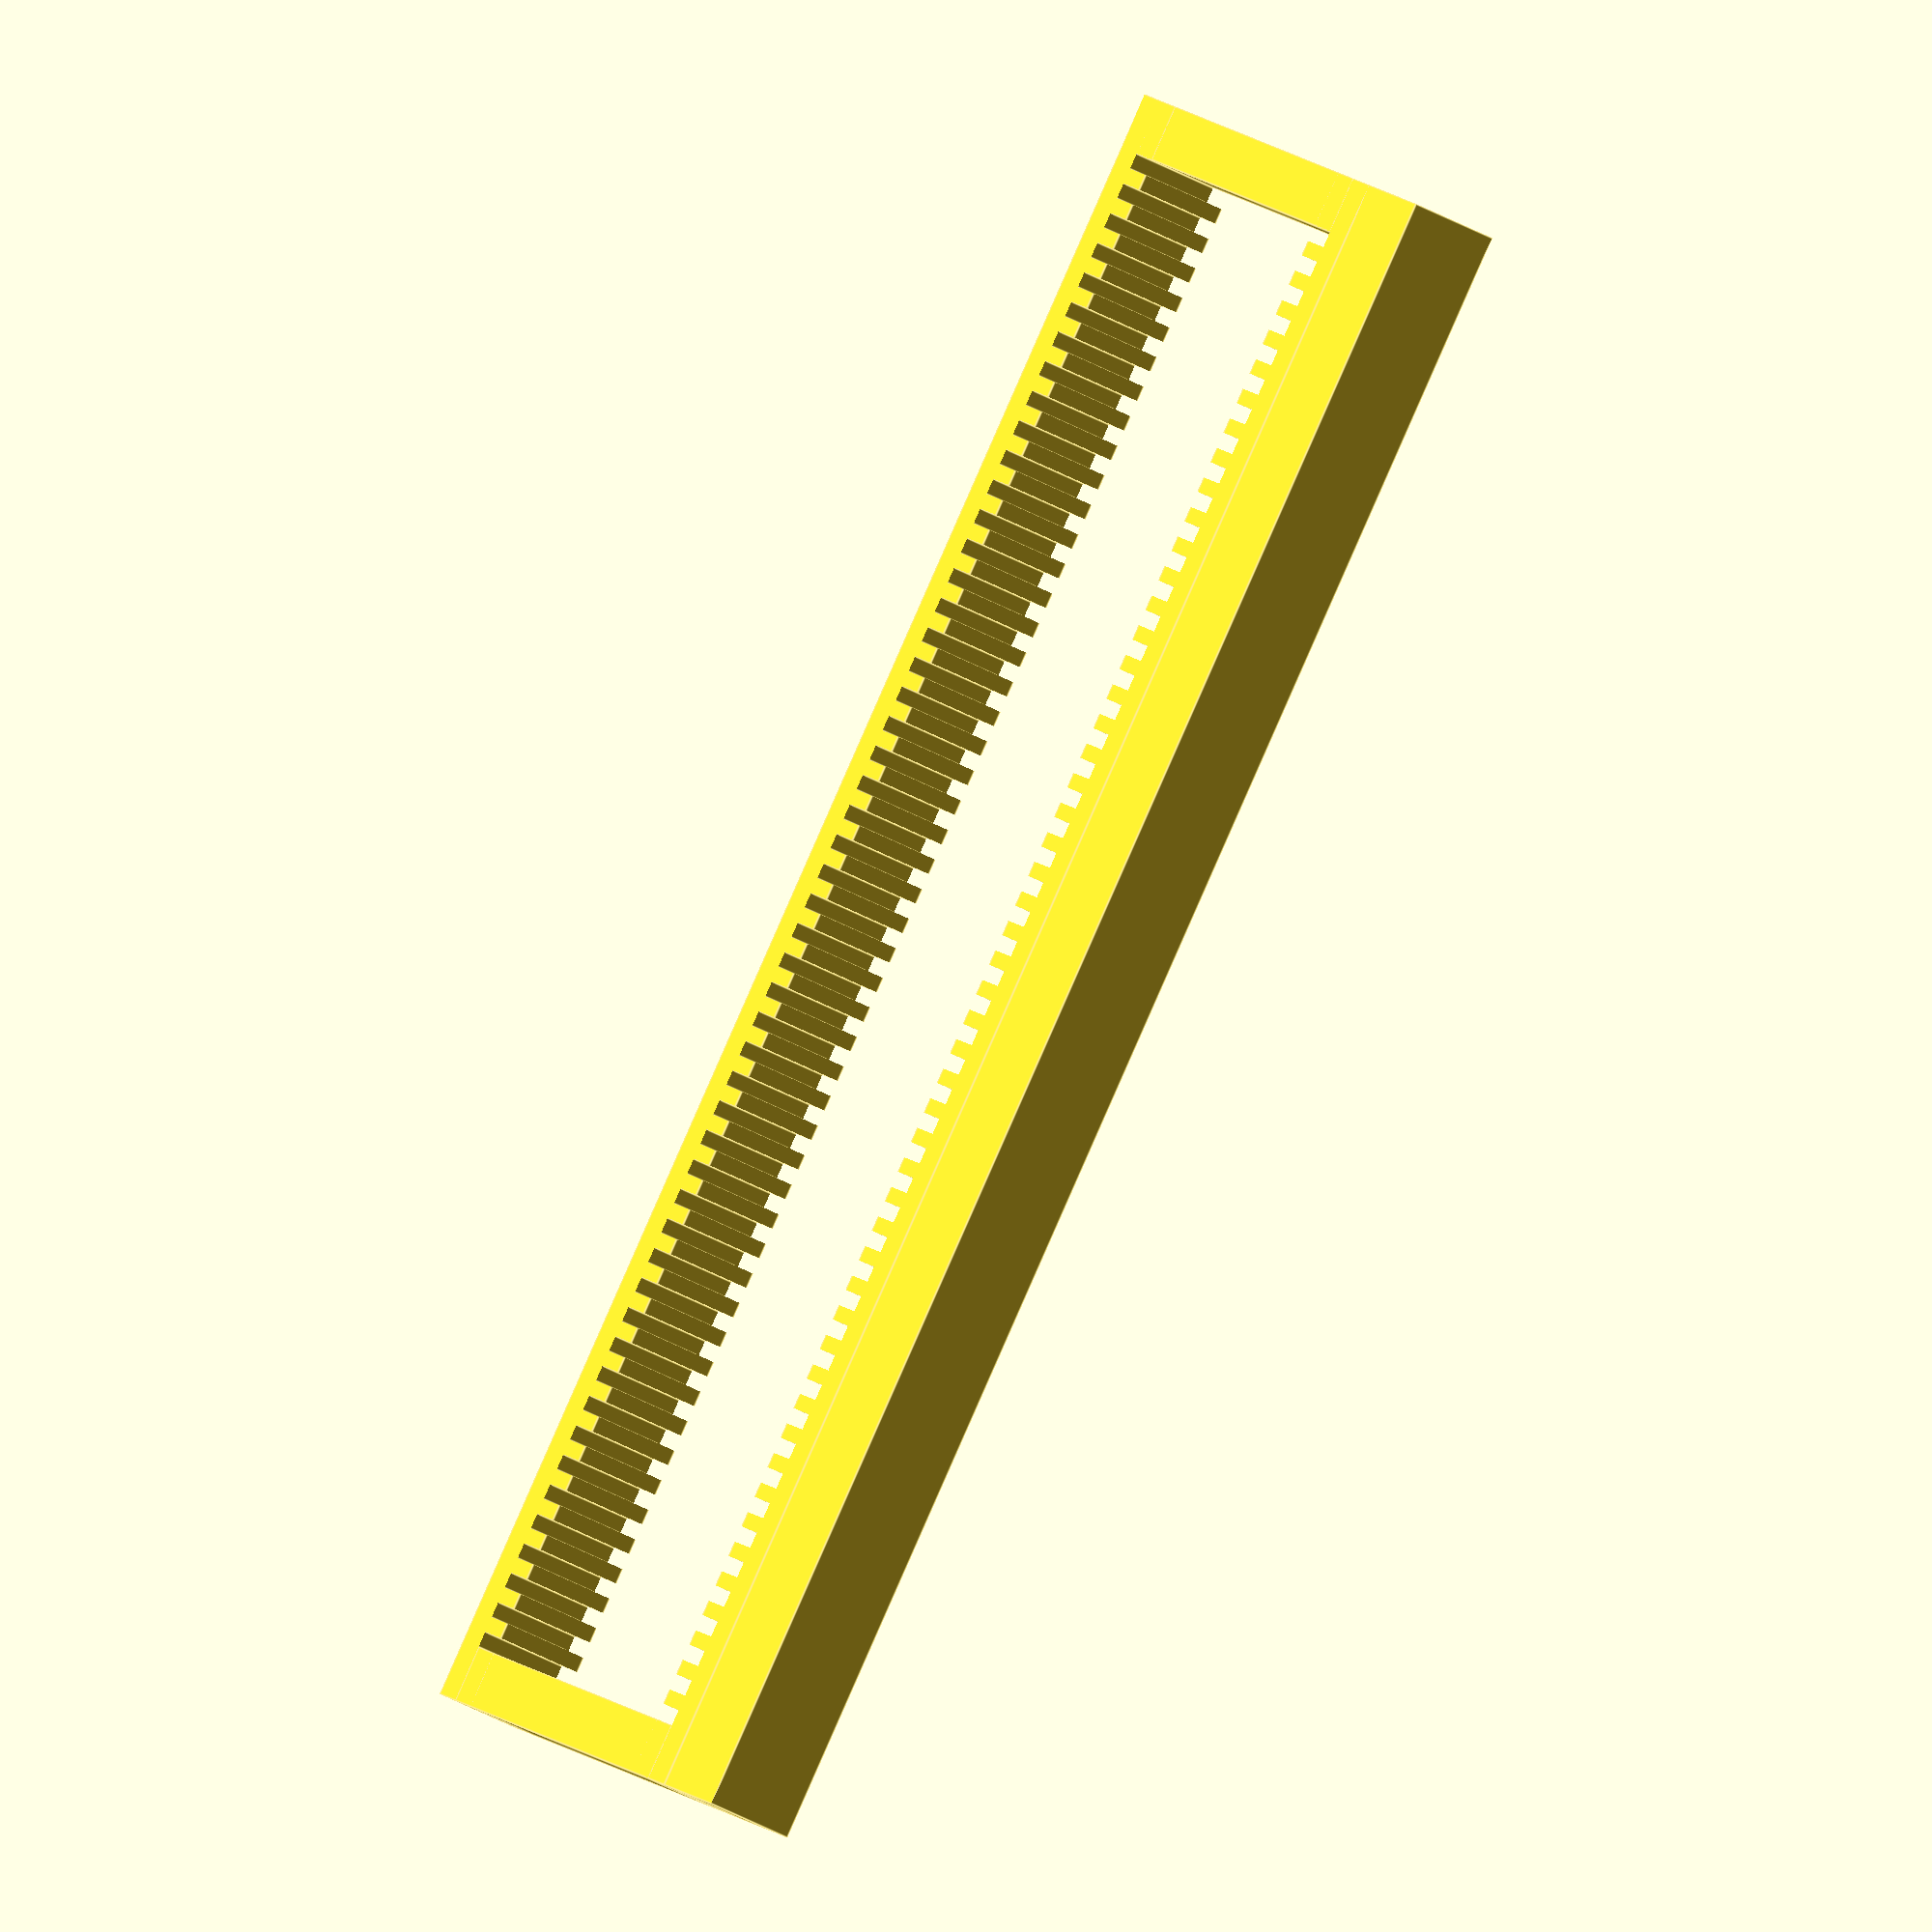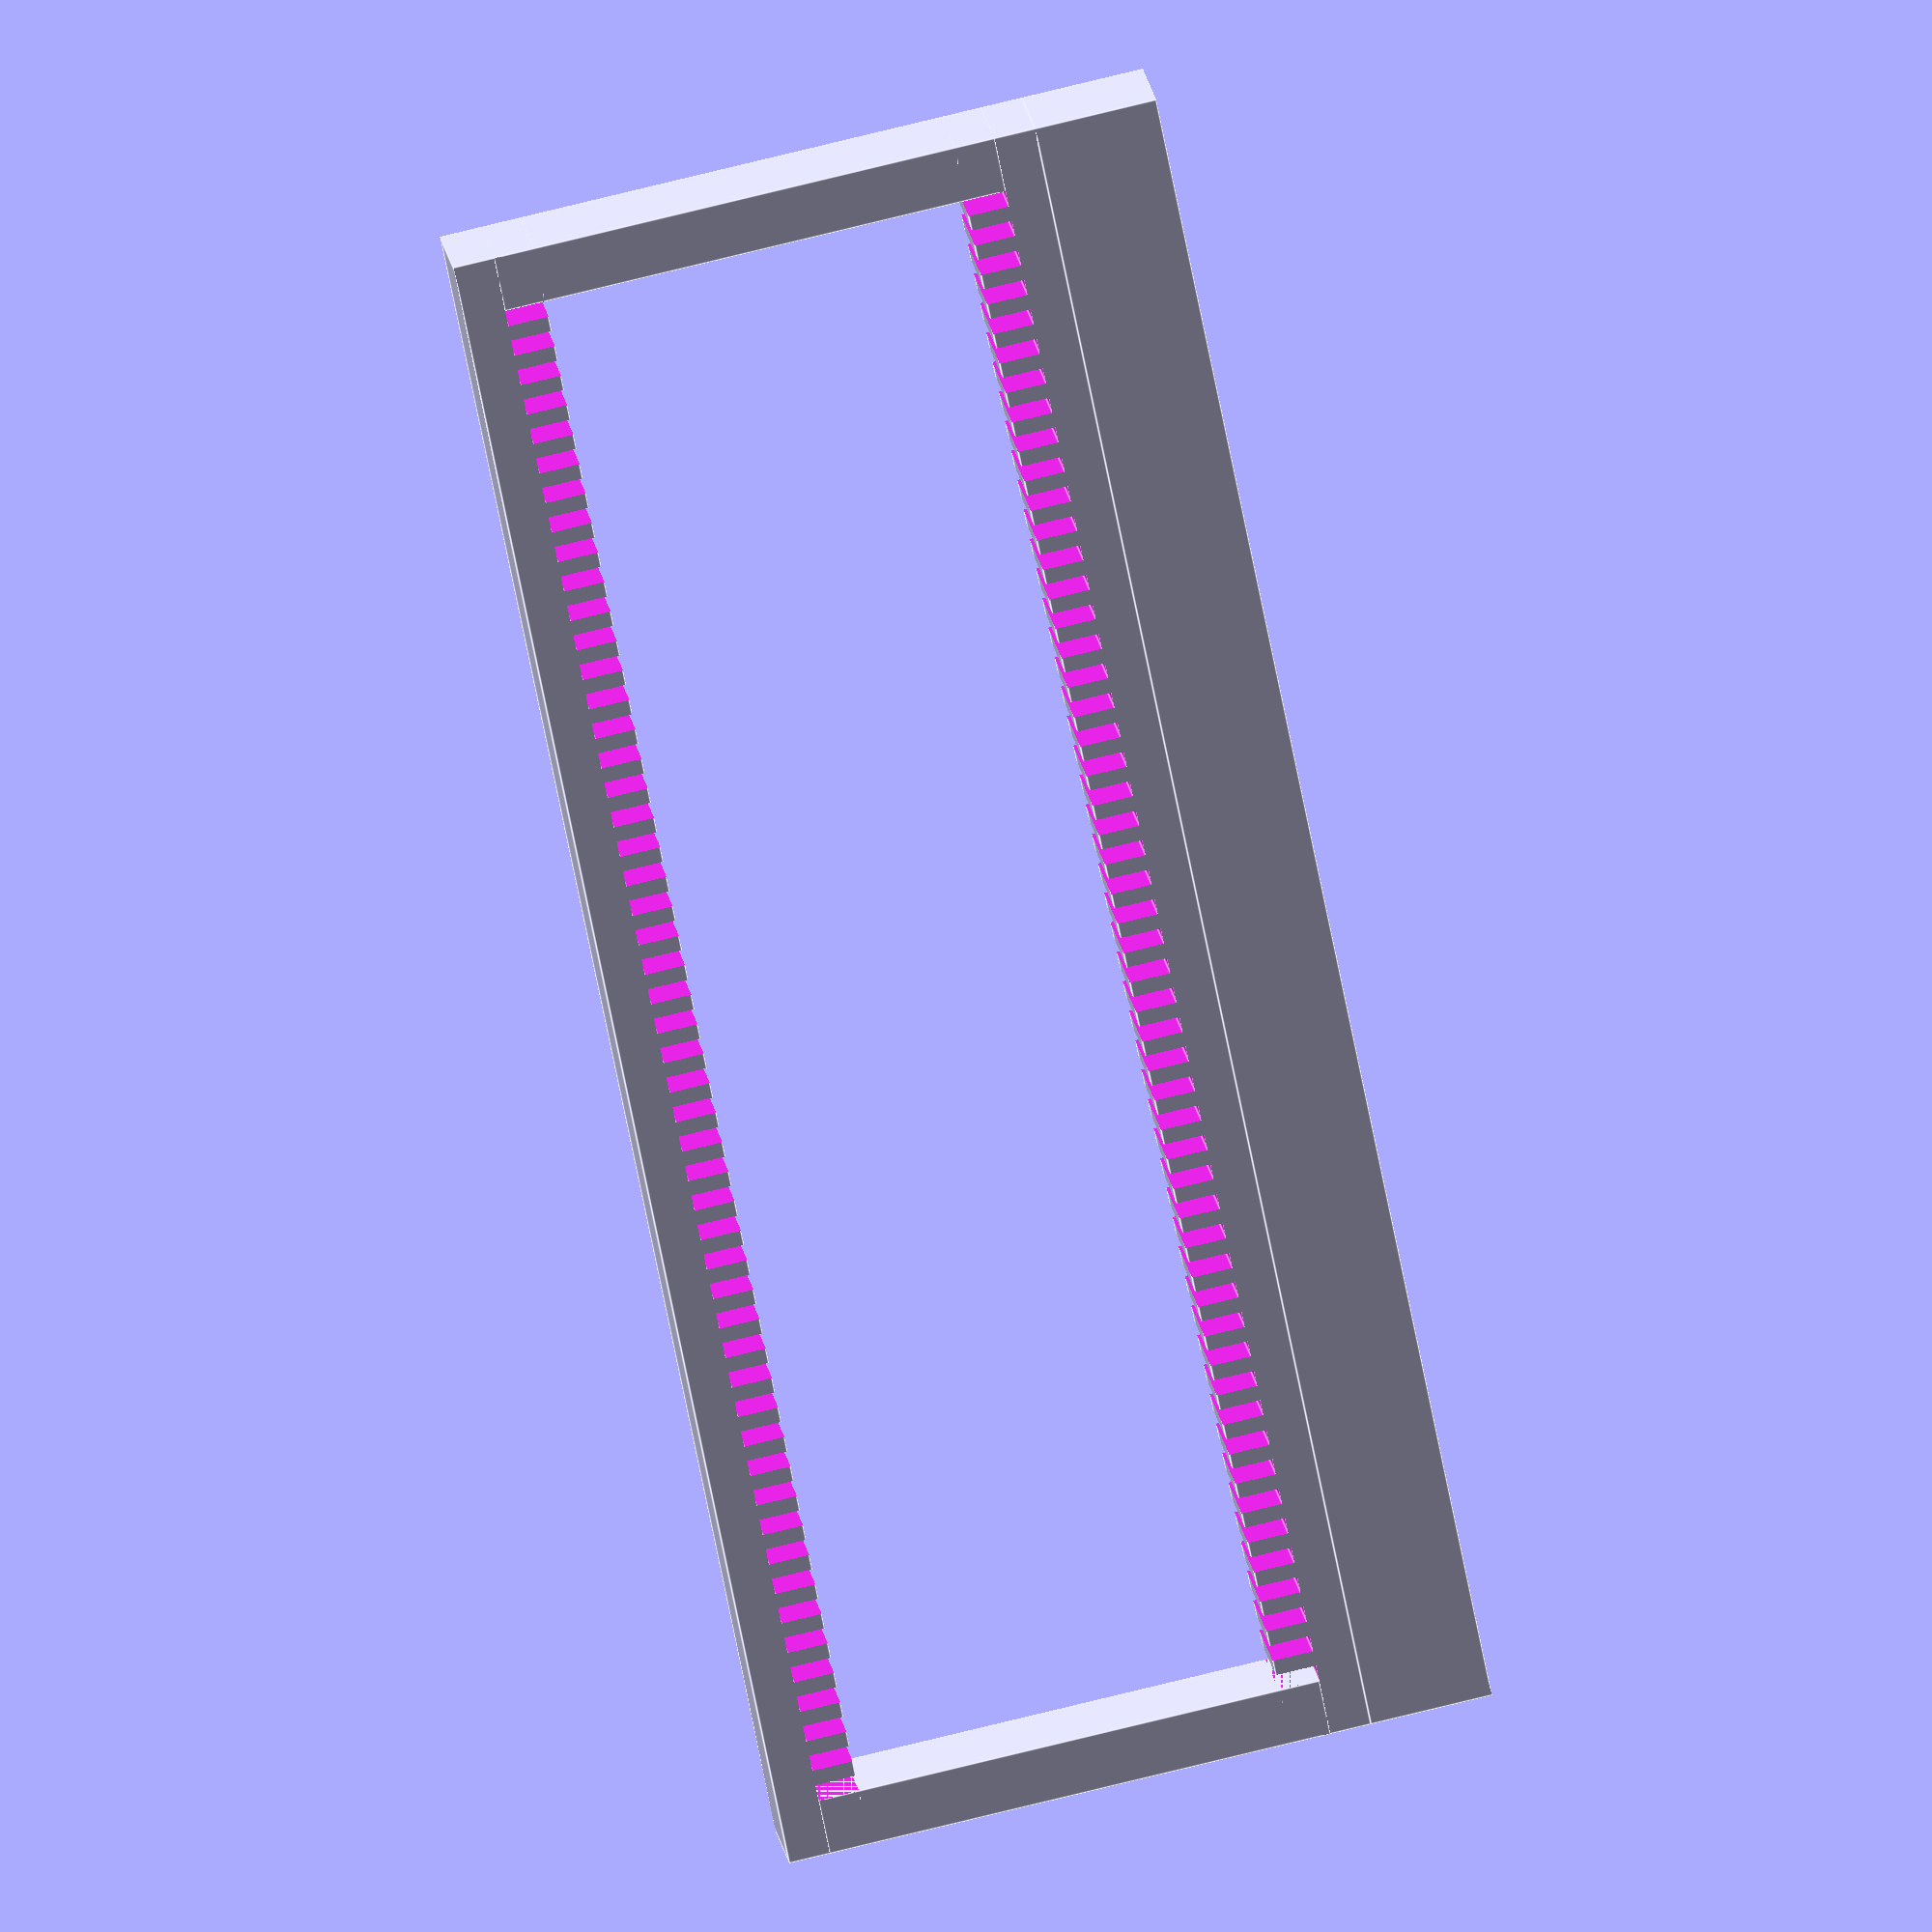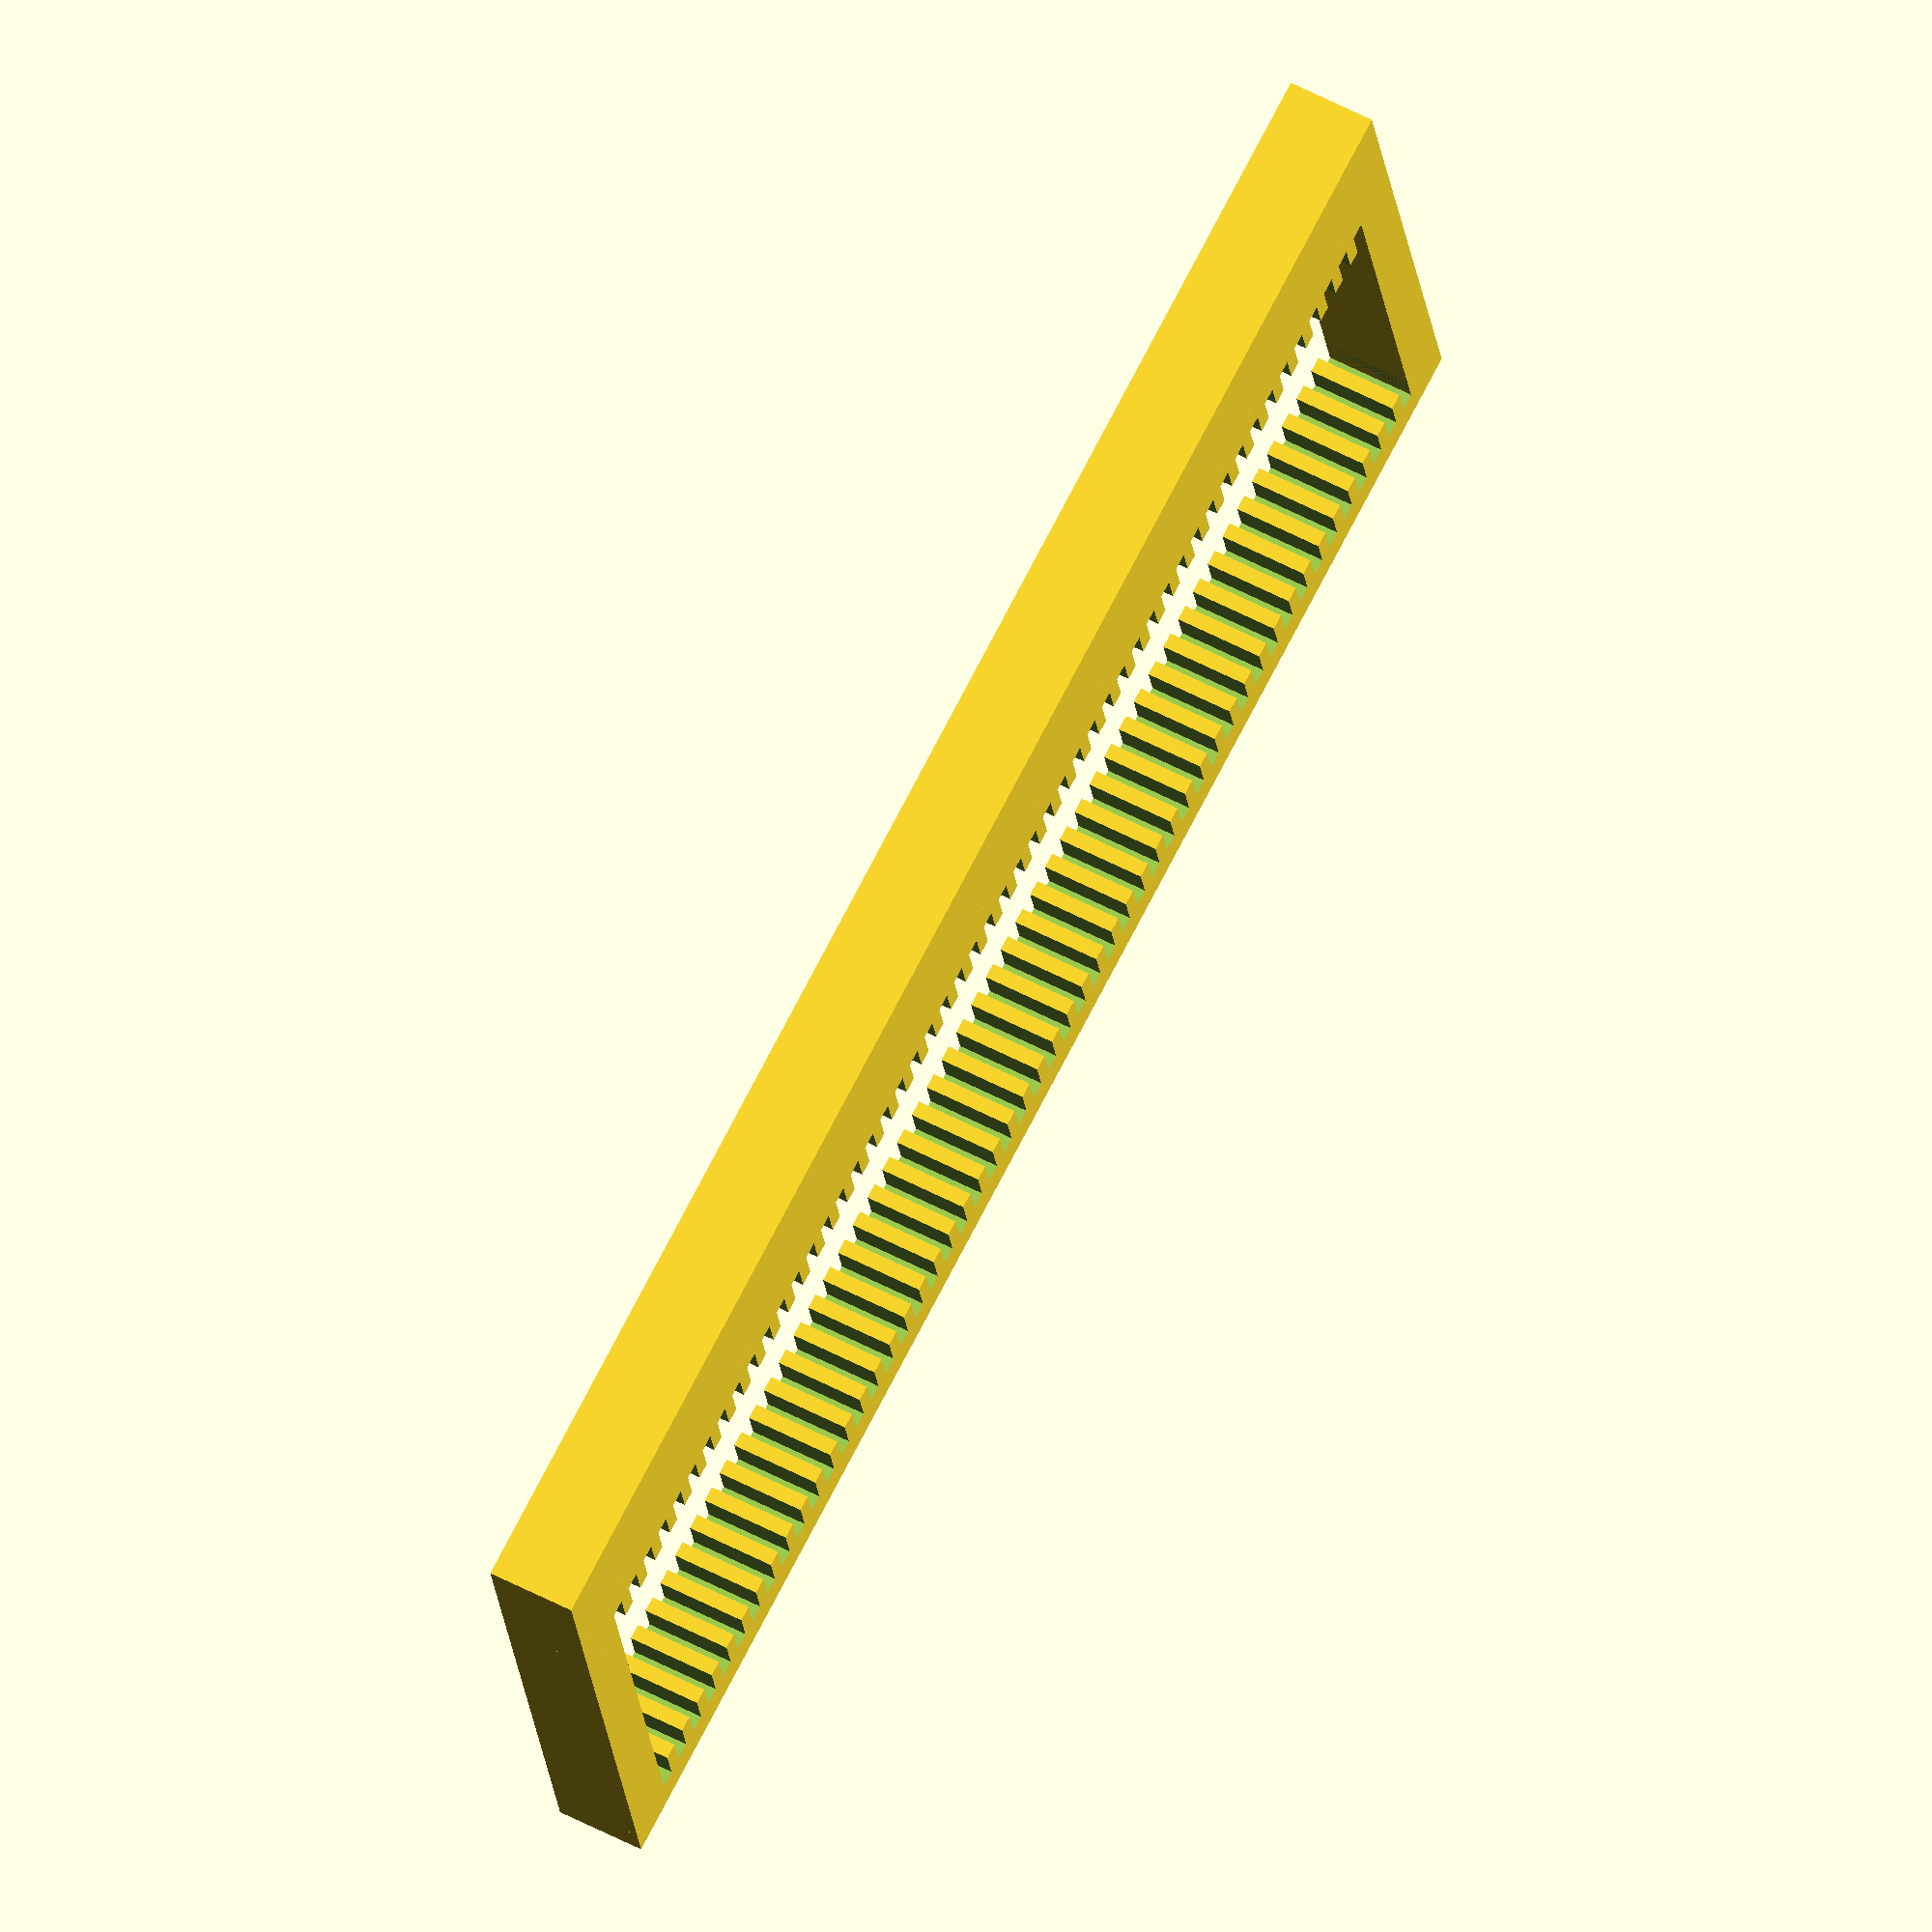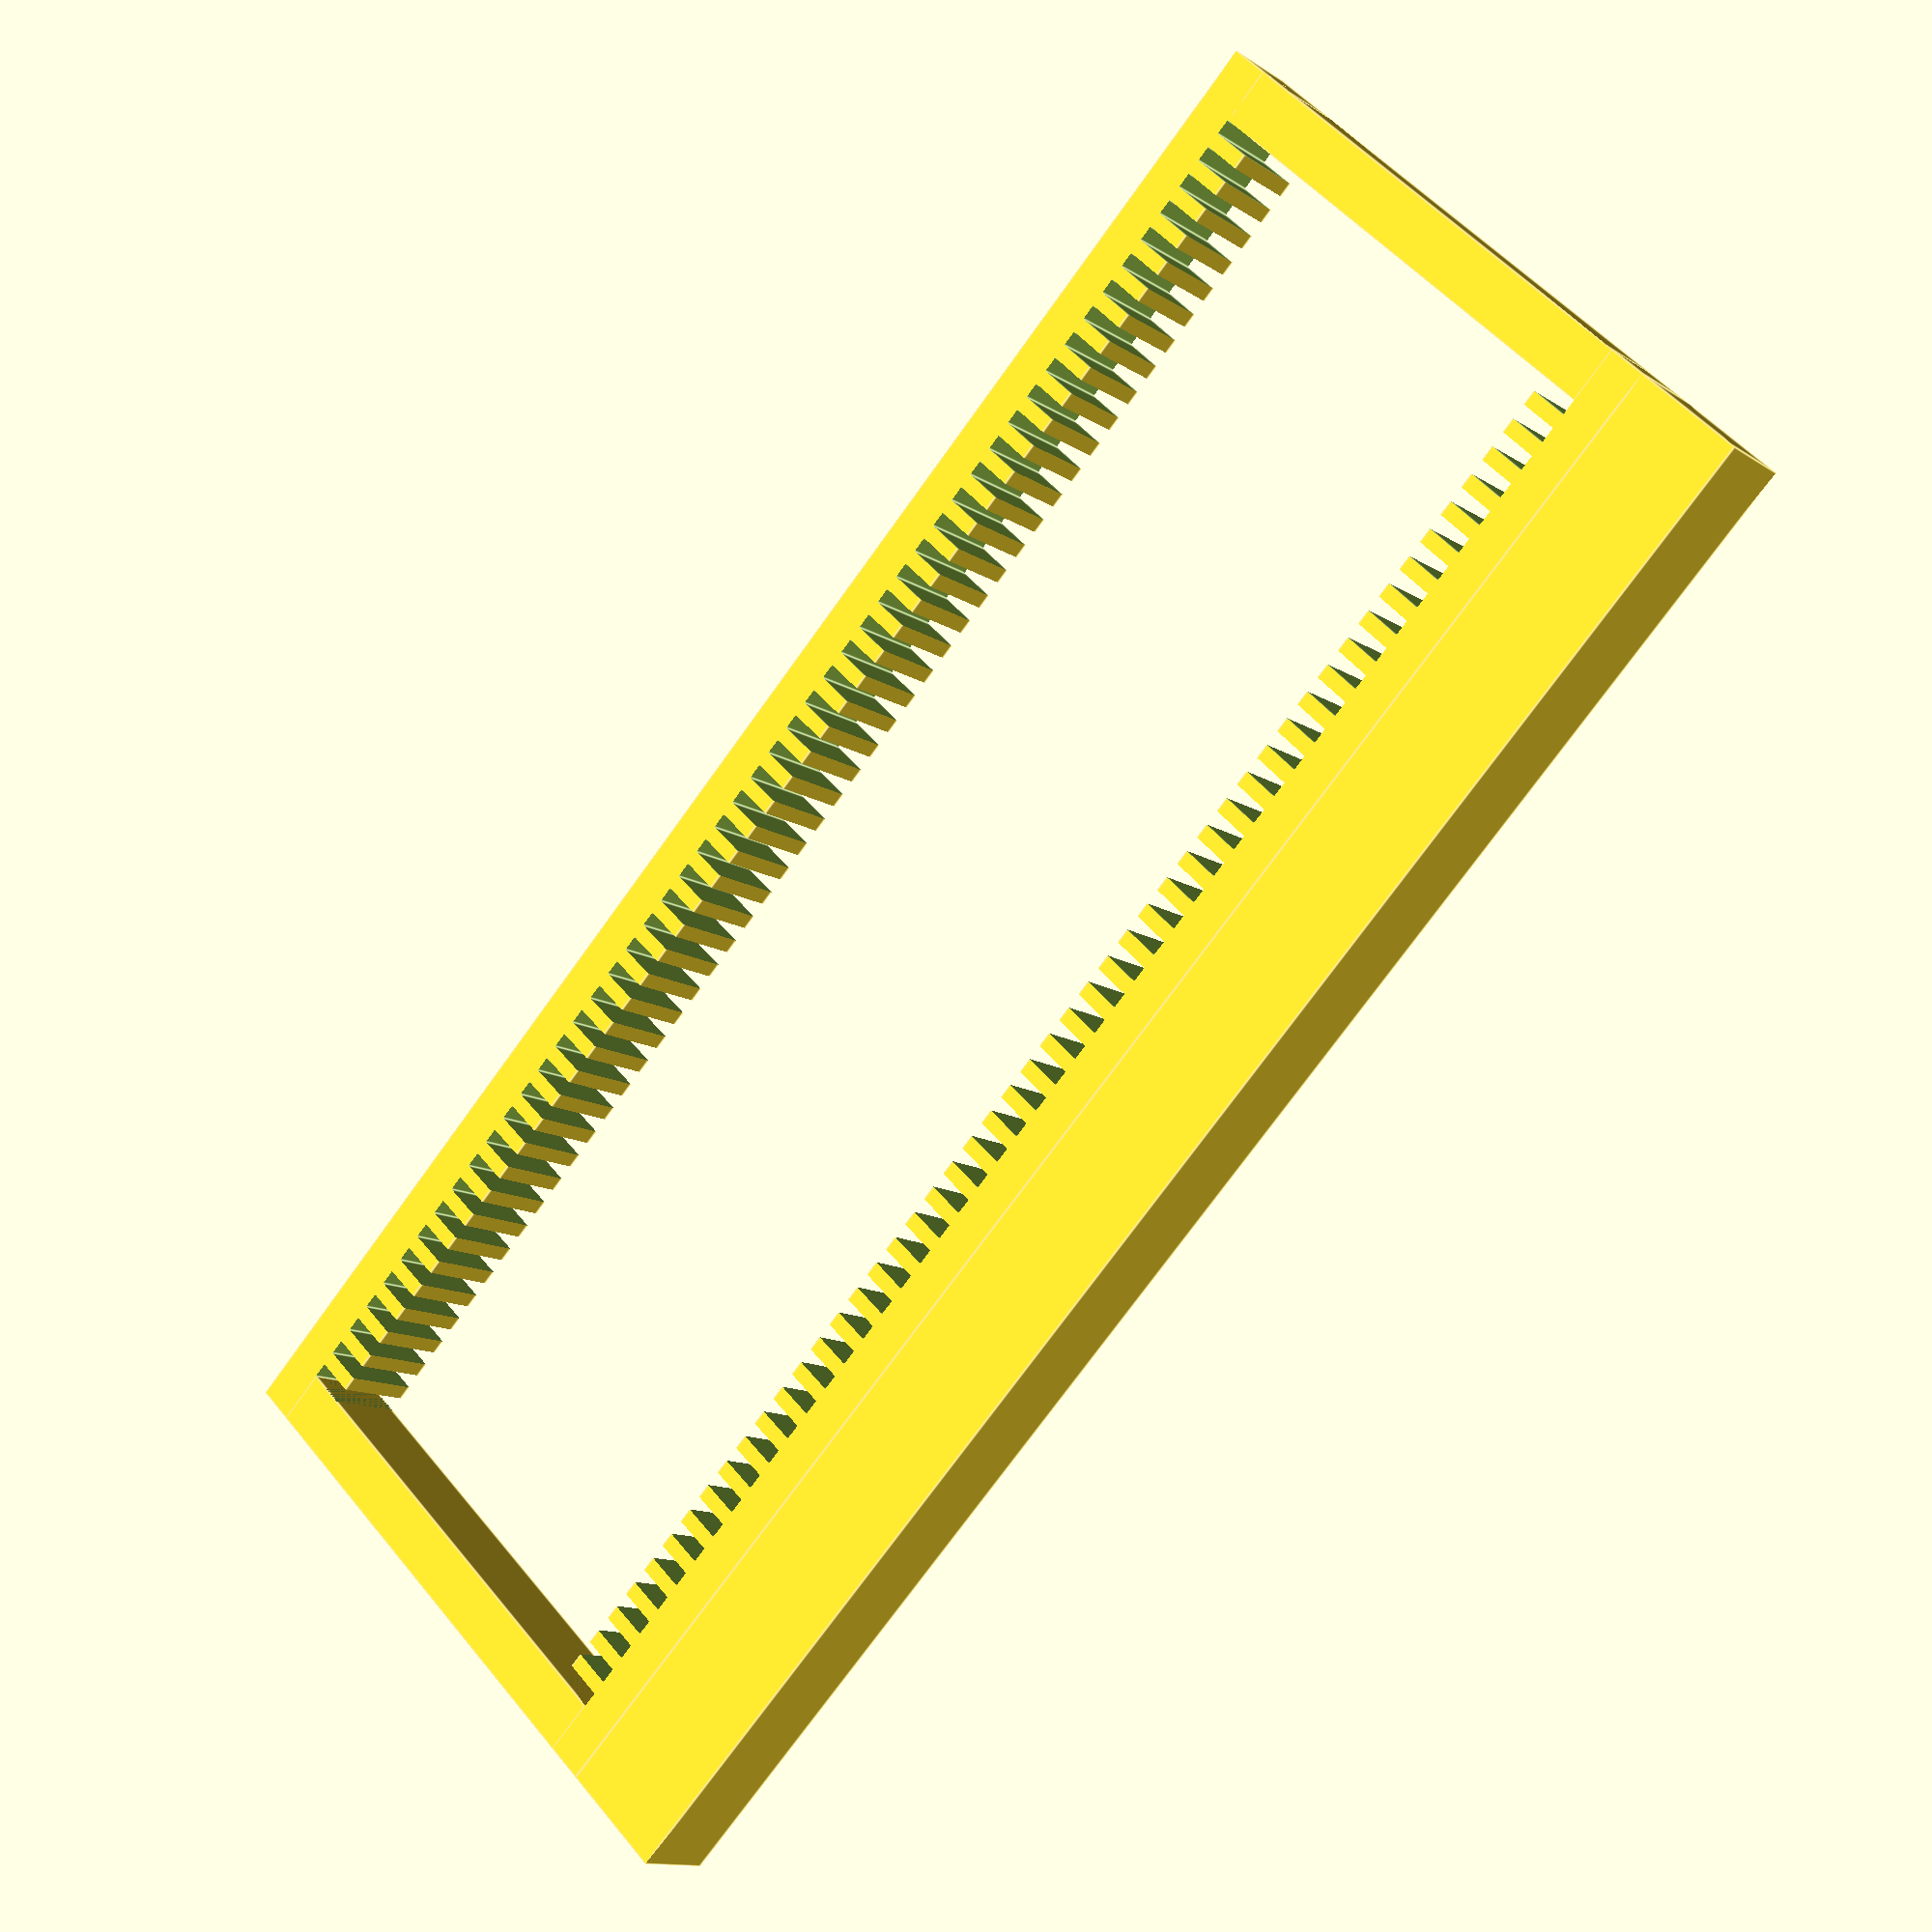
<openscad>
// 21cm 88mm 11mm

translate([-5,0,0]) side();
translate([5+62,0,0]) mirror([1,0,0]) side();
cube([62,7,11]);
translate([0,203,0]) cube([62,7,11]);
translate([67,0,0]) cube([15,210,11]);

module side() {
difference() {
    cube([10,210,11]);
    union() {
        for(i=[0:50]) {
            translate([5,7+3.88*i,-0.5]) cube([6,2,12]);
        }
    }
}
}
</openscad>
<views>
elev=222.8 azim=312.9 roll=303.4 proj=o view=edges
elev=340.1 azim=191.2 roll=171.5 proj=o view=edges
elev=119.9 azim=78.1 roll=242.1 proj=o view=wireframe
elev=12.2 azim=44.3 roll=33.4 proj=p view=edges
</views>
